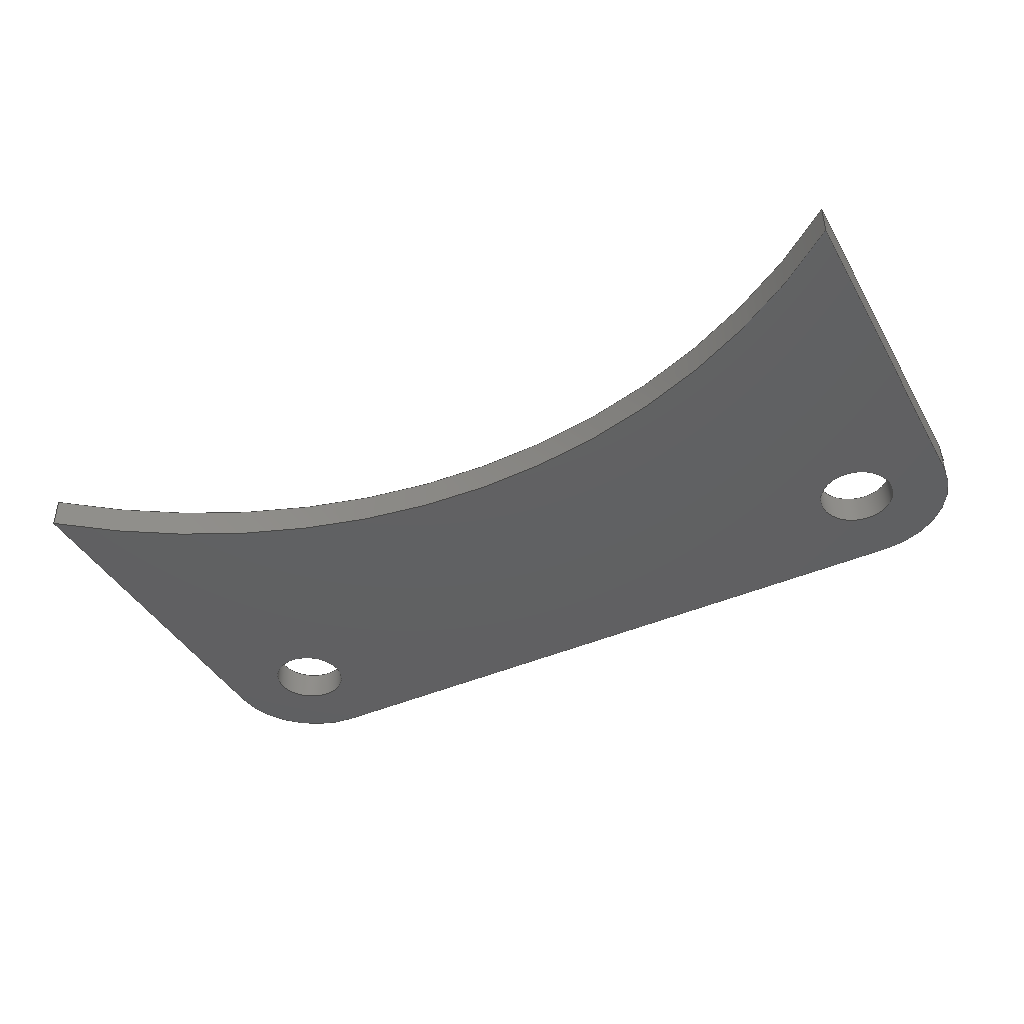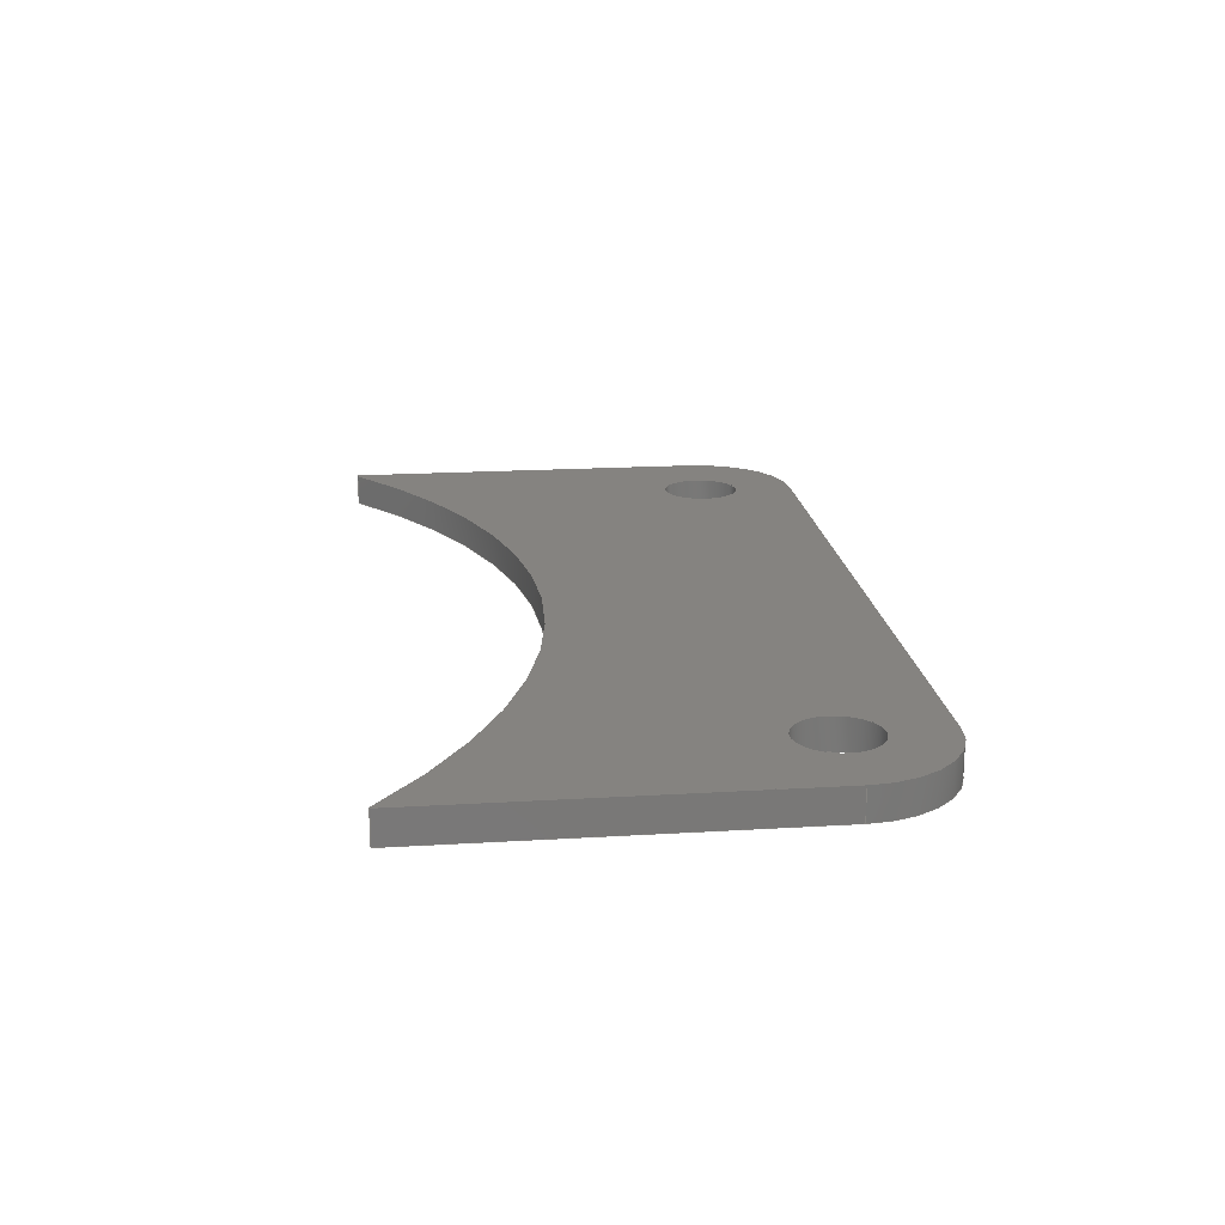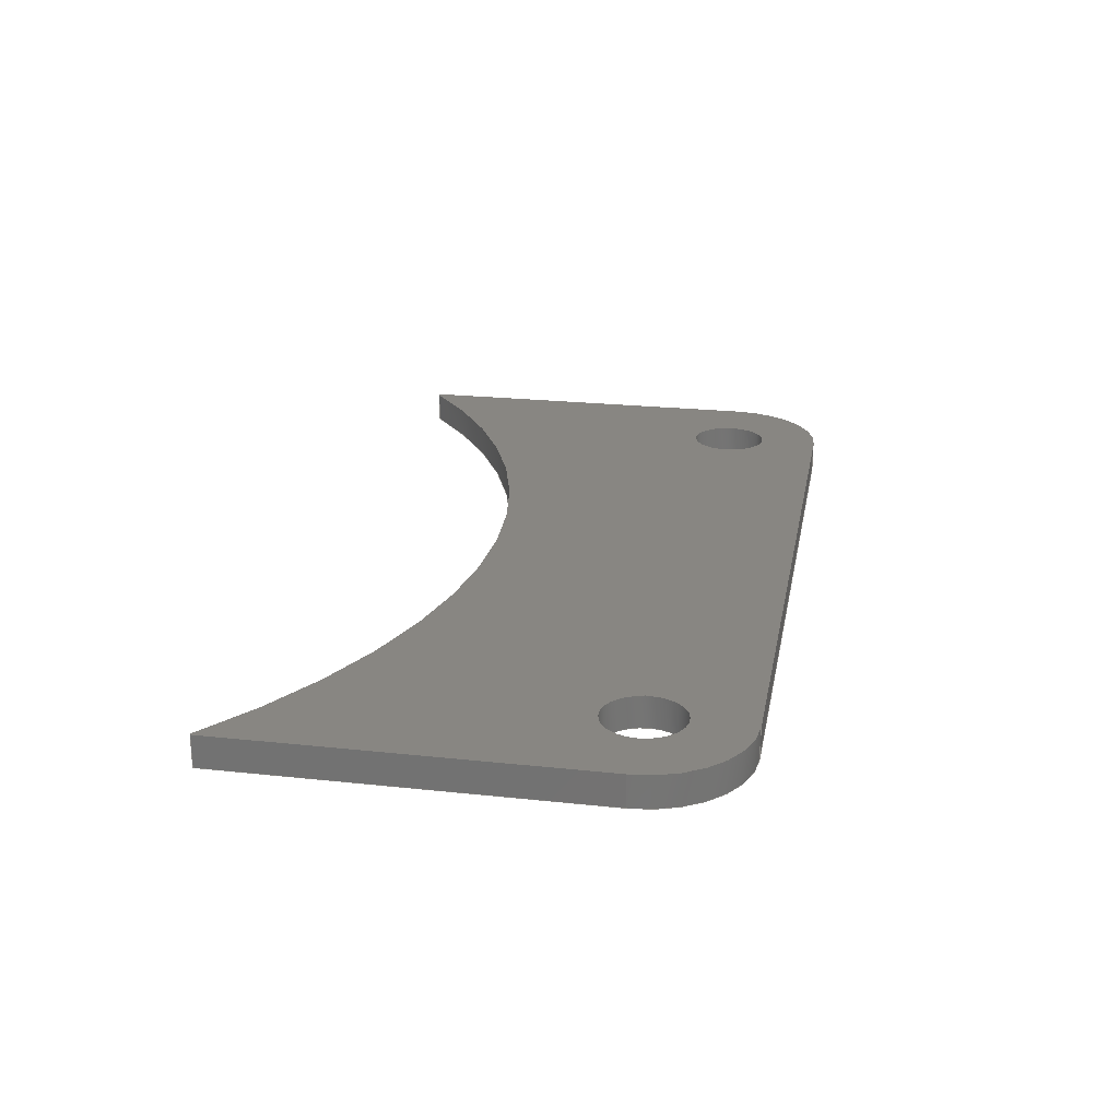
<metadata>
{"format":"step","ext":"step","renderer":"f3d","projection":"perspective","resolution":1024,"background":"white","views":[{"elev":-42.1,"azim":27.7,"up":"+Z"},{"elev":19.1,"azim":83.5,"up":"+Z"},{"elev":23.2,"azim":100.4,"up":"+Z"}]}
</metadata>
<code>
ISO-10303-21;
DATA;
#1 = APPLICATION_PROTOCOL_DEFINITION('international standard',
  'automotive_design',2000,#2);
#2 = APPLICATION_CONTEXT(
  'core data for automotive mechanical design processes');
#3 = SHAPE_DEFINITION_REPRESENTATION(#4,#10);
#4 = PRODUCT_DEFINITION_SHAPE('','',#5);
#5 = PRODUCT_DEFINITION('design','',#6,#9);
#6 = PRODUCT_DEFINITION_FORMATION('','',#7);
#7 = PRODUCT('PCB','PCB','',(#8));
#8 = PRODUCT_CONTEXT('',#2,'mechanical');
#9 = PRODUCT_DEFINITION_CONTEXT('part definition',#2,'design');
#10 = SHAPE_REPRESENTATION('',(#11,#15),#19);
#11 = AXIS2_PLACEMENT_3D('',#12,#13,#14);
#12 = CARTESIAN_POINT('',(0,0,0));
#13 = DIRECTION('',(0,0,1));
#14 = DIRECTION('',(1,0,-0));
#15 = AXIS2_PLACEMENT_3D('',#16,#17,#18);
#16 = CARTESIAN_POINT('',(0,0,0));
#17 = DIRECTION('',(0,0,1));
#18 = DIRECTION('',(1,0,-0));
#19 = ( GEOMETRIC_REPRESENTATION_CONTEXT(3) 
GLOBAL_UNCERTAINTY_ASSIGNED_CONTEXT((#23)) GLOBAL_UNIT_ASSIGNED_CONTEXT(
(#20,#21,#22)) REPRESENTATION_CONTEXT('Context #1',
  '3D Context with UNIT and UNCERTAINTY') );
#20 = ( LENGTH_UNIT() NAMED_UNIT(*) SI_UNIT(.MILLI.,.METRE.) );
#21 = ( NAMED_UNIT(*) PLANE_ANGLE_UNIT() SI_UNIT($,.RADIAN.) );
#22 = ( NAMED_UNIT(*) SI_UNIT($,.STERADIAN.) SOLID_ANGLE_UNIT() );
#23 = UNCERTAINTY_MEASURE_WITH_UNIT(LENGTH_MEASURE(1e-07),#20,
  'distance_accuracy_value','confusion accuracy');
#24 = PRODUCT_RELATED_PRODUCT_CATEGORY('part',$,(#7));
#25 = SHAPE_DEFINITION_REPRESENTATION(#26,#32);
#26 = PRODUCT_DEFINITION_SHAPE('','',#27);
#27 = PRODUCT_DEFINITION('design','',#28,#31);
#28 = PRODUCT_DEFINITION_FORMATION('','',#29);
#29 = PRODUCT('Board','Board','',(#30));
#30 = PRODUCT_CONTEXT('',#2,'mechanical');
#31 = PRODUCT_DEFINITION_CONTEXT('part definition',#2,'design');
#32 = SHAPE_REPRESENTATION('',(#11,#33),#37);
#33 = AXIS2_PLACEMENT_3D('',#34,#35,#36);
#34 = CARTESIAN_POINT('',(0,0,-1.6));
#35 = DIRECTION('',(0,0,1));
#36 = DIRECTION('',(1,0,-0));
#37 = ( GEOMETRIC_REPRESENTATION_CONTEXT(3) 
GLOBAL_UNCERTAINTY_ASSIGNED_CONTEXT((#41)) GLOBAL_UNIT_ASSIGNED_CONTEXT(
(#38,#39,#40)) REPRESENTATION_CONTEXT('Context #1',
  '3D Context with UNIT and UNCERTAINTY') );
#38 = ( LENGTH_UNIT() NAMED_UNIT(*) SI_UNIT(.MILLI.,.METRE.) );
#39 = ( NAMED_UNIT(*) PLANE_ANGLE_UNIT() SI_UNIT($,.RADIAN.) );
#40 = ( NAMED_UNIT(*) SI_UNIT($,.STERADIAN.) SOLID_ANGLE_UNIT() );
#41 = UNCERTAINTY_MEASURE_WITH_UNIT(LENGTH_MEASURE(1e-07),#38,
  'distance_accuracy_value','confusion accuracy');
#42 = ADVANCED_BREP_SHAPE_REPRESENTATION('',(#11,#43),#343);
#43 = MANIFOLD_SOLID_BREP('',#44);
#44 = CLOSED_SHELL('',(#45,#87,#118,#151,#182,#215,#237,#270,#303,#323)
  );
#45 = ADVANCED_FACE('',(#46),#82,.F.);
#46 = FACE_BOUND('',#47,.F.);
#47 = EDGE_LOOP('',(#48,#58,#67,#75));
#48 = ORIENTED_EDGE('',*,*,#49,.T.);
#49 = EDGE_CURVE('',#50,#52,#54,.T.);
#50 = VERTEX_POINT('',#51);
#51 = CARTESIAN_POINT('',(-23,-18.98,0));
#52 = VERTEX_POINT('',#53);
#53 = CARTESIAN_POINT('',(-23,-18.98,1.6));
#54 = LINE('',#55,#56);
#55 = CARTESIAN_POINT('',(-23,-18.98,0));
#56 = VECTOR('',#57,1);
#57 = DIRECTION('',(0,0,1));
#58 = ORIENTED_EDGE('',*,*,#59,.T.);
#59 = EDGE_CURVE('',#52,#60,#62,.T.);
#60 = VERTEX_POINT('',#61);
#61 = CARTESIAN_POINT('',(23,-18.57,1.6));
#62 = CIRCLE('',#63,35.51);
#63 = AXIS2_PLACEMENT_3D('',#64,#65,#66);
#64 = CARTESIAN_POINT('',(0.2405,-45.82,1.6));
#65 = DIRECTION('',(0,0,-1));
#66 = DIRECTION('',(-0.6545,0.756,0));
#67 = ORIENTED_EDGE('',*,*,#68,.F.);
#68 = EDGE_CURVE('',#69,#60,#71,.T.);
#69 = VERTEX_POINT('',#70);
#70 = CARTESIAN_POINT('',(23,-18.57,0));
#71 = LINE('',#72,#73);
#72 = CARTESIAN_POINT('',(23,-18.57,0));
#73 = VECTOR('',#74,1);
#74 = DIRECTION('',(0,0,1));
#75 = ORIENTED_EDGE('',*,*,#76,.F.);
#76 = EDGE_CURVE('',#50,#69,#77,.T.);
#77 = CIRCLE('',#78,35.51);
#78 = AXIS2_PLACEMENT_3D('',#79,#80,#81);
#79 = CARTESIAN_POINT('',(0.2405,-45.82,0));
#80 = DIRECTION('',(0,0,-1));
#81 = DIRECTION('',(-0.6545,0.756,0));
#82 = CYLINDRICAL_SURFACE('',#83,35.51);
#83 = AXIS2_PLACEMENT_3D('',#84,#85,#86);
#84 = CARTESIAN_POINT('',(0.2405,-45.82,0));
#85 = DIRECTION('',(0,0,-1));
#86 = DIRECTION('',(-0.6545,0.756,0));
#87 = ADVANCED_FACE('',(#88),#113,.F.);
#88 = FACE_BOUND('',#89,.F.);
#89 = EDGE_LOOP('',(#90,#91,#99,#107));
#90 = ORIENTED_EDGE('',*,*,#68,.T.);
#91 = ORIENTED_EDGE('',*,*,#92,.T.);
#92 = EDGE_CURVE('',#60,#93,#95,.T.);
#93 = VERTEX_POINT('',#94);
#94 = CARTESIAN_POINT('',(23,-1.084e-19,1.6));
#95 = LINE('',#96,#97);
#96 = CARTESIAN_POINT('',(23,-18.57,1.6));
#97 = VECTOR('',#98,1);
#98 = DIRECTION('',(0,1,0));
#99 = ORIENTED_EDGE('',*,*,#100,.F.);
#100 = EDGE_CURVE('',#101,#93,#103,.T.);
#101 = VERTEX_POINT('',#102);
#102 = CARTESIAN_POINT('',(23,-1.084e-19,0));
#103 = LINE('',#104,#105);
#104 = CARTESIAN_POINT('',(23,-1.084e-19,0));
#105 = VECTOR('',#106,1);
#106 = DIRECTION('',(0,0,1));
#107 = ORIENTED_EDGE('',*,*,#108,.F.);
#108 = EDGE_CURVE('',#69,#101,#109,.T.);
#109 = LINE('',#110,#111);
#110 = CARTESIAN_POINT('',(23,-18.57,0));
#111 = VECTOR('',#112,1);
#112 = DIRECTION('',(0,1,0));
#113 = PLANE('',#114);
#114 = AXIS2_PLACEMENT_3D('',#115,#116,#117);
#115 = CARTESIAN_POINT('',(23,-18.57,0));
#116 = DIRECTION('',(-1,0,0));
#117 = DIRECTION('',(0,1,0));
#118 = ADVANCED_FACE('',(#119),#146,.T.);
#119 = FACE_BOUND('',#120,.F.);
#120 = EDGE_LOOP('',(#121,#122,#131,#139));
#121 = ORIENTED_EDGE('',*,*,#100,.T.);
#122 = ORIENTED_EDGE('',*,*,#123,.T.);
#123 = EDGE_CURVE('',#93,#124,#126,.T.);
#124 = VERTEX_POINT('',#125);
#125 = CARTESIAN_POINT('',(18,5,1.6));
#126 = CIRCLE('',#127,4.998);
#127 = AXIS2_PLACEMENT_3D('',#128,#129,#130);
#128 = CARTESIAN_POINT('',(18,0.00159,1.6
    ));
#129 = DIRECTION('',(0,0,1));
#130 = DIRECTION('',(1,-0.000318,0));
#131 = ORIENTED_EDGE('',*,*,#132,.F.);
#132 = EDGE_CURVE('',#133,#124,#135,.T.);
#133 = VERTEX_POINT('',#134);
#134 = CARTESIAN_POINT('',(18,5,0));
#135 = LINE('',#136,#137);
#136 = CARTESIAN_POINT('',(18,5,0));
#137 = VECTOR('',#138,1);
#138 = DIRECTION('',(0,0,1));
#139 = ORIENTED_EDGE('',*,*,#140,.F.);
#140 = EDGE_CURVE('',#101,#133,#141,.T.);
#141 = CIRCLE('',#142,4.998);
#142 = AXIS2_PLACEMENT_3D('',#143,#144,#145);
#143 = CARTESIAN_POINT('',(18,0.00159,0));
#144 = DIRECTION('',(0,0,1));
#145 = DIRECTION('',(1,-0.000318,0));
#146 = CYLINDRICAL_SURFACE('',#147,4.998);
#147 = AXIS2_PLACEMENT_3D('',#148,#149,#150);
#148 = CARTESIAN_POINT('',(18,0.00159,0));
#149 = DIRECTION('',(-0,-0,-1));
#150 = DIRECTION('',(1,-0.000318,0));
#151 = ADVANCED_FACE('',(#152),#177,.F.);
#152 = FACE_BOUND('',#153,.F.);
#153 = EDGE_LOOP('',(#154,#155,#163,#171));
#154 = ORIENTED_EDGE('',*,*,#132,.T.);
#155 = ORIENTED_EDGE('',*,*,#156,.T.);
#156 = EDGE_CURVE('',#124,#157,#159,.T.);
#157 = VERTEX_POINT('',#158);
#158 = CARTESIAN_POINT('',(-18,5,1.6));
#159 = LINE('',#160,#161);
#160 = CARTESIAN_POINT('',(18,5,1.6));
#161 = VECTOR('',#162,1);
#162 = DIRECTION('',(-1,0,0));
#163 = ORIENTED_EDGE('',*,*,#164,.F.);
#164 = EDGE_CURVE('',#165,#157,#167,.T.);
#165 = VERTEX_POINT('',#166);
#166 = CARTESIAN_POINT('',(-18,5,0));
#167 = LINE('',#168,#169);
#168 = CARTESIAN_POINT('',(-18,5,0));
#169 = VECTOR('',#170,1);
#170 = DIRECTION('',(0,0,1));
#171 = ORIENTED_EDGE('',*,*,#172,.F.);
#172 = EDGE_CURVE('',#133,#165,#173,.T.);
#173 = LINE('',#174,#175);
#174 = CARTESIAN_POINT('',(18,5,0));
#175 = VECTOR('',#176,1);
#176 = DIRECTION('',(-1,0,0));
#177 = PLANE('',#178);
#178 = AXIS2_PLACEMENT_3D('',#179,#180,#181);
#179 = CARTESIAN_POINT('',(18,5,0));
#180 = DIRECTION('',(0,-1,0));
#181 = DIRECTION('',(-1,0,0));
#182 = ADVANCED_FACE('',(#183),#210,.T.);
#183 = FACE_BOUND('',#184,.F.);
#184 = EDGE_LOOP('',(#185,#186,#195,#203));
#185 = ORIENTED_EDGE('',*,*,#164,.T.);
#186 = ORIENTED_EDGE('',*,*,#187,.T.);
#187 = EDGE_CURVE('',#157,#188,#190,.T.);
#188 = VERTEX_POINT('',#189);
#189 = CARTESIAN_POINT('',(-23,2.759e-16,1.6));
#190 = CIRCLE('',#191,4.998);
#191 = AXIS2_PLACEMENT_3D('',#192,#193,#194);
#192 = CARTESIAN_POINT('',(-18,0.00159,
    1.6));
#193 = DIRECTION('',(0,0,1));
#194 = DIRECTION('',(0.000318,1,-0));
#195 = ORIENTED_EDGE('',*,*,#196,.F.);
#196 = EDGE_CURVE('',#197,#188,#199,.T.);
#197 = VERTEX_POINT('',#198);
#198 = CARTESIAN_POINT('',(-23,2.759e-16,0));
#199 = LINE('',#200,#201);
#200 = CARTESIAN_POINT('',(-23,2.759e-16,0));
#201 = VECTOR('',#202,1);
#202 = DIRECTION('',(0,0,1));
#203 = ORIENTED_EDGE('',*,*,#204,.F.);
#204 = EDGE_CURVE('',#165,#197,#205,.T.);
#205 = CIRCLE('',#206,4.998);
#206 = AXIS2_PLACEMENT_3D('',#207,#208,#209);
#207 = CARTESIAN_POINT('',(-18,0.00159,0)
  );
#208 = DIRECTION('',(0,0,1));
#209 = DIRECTION('',(0.000318,1,-0));
#210 = CYLINDRICAL_SURFACE('',#211,4.998);
#211 = AXIS2_PLACEMENT_3D('',#212,#213,#214);
#212 = CARTESIAN_POINT('',(-18,0.00159,0)
  );
#213 = DIRECTION('',(-0,-0,-1));
#214 = DIRECTION('',(0.000318,1,-0));
#215 = ADVANCED_FACE('',(#216),#232,.F.);
#216 = FACE_BOUND('',#217,.F.);
#217 = EDGE_LOOP('',(#218,#219,#225,#226));
#218 = ORIENTED_EDGE('',*,*,#196,.T.);
#219 = ORIENTED_EDGE('',*,*,#220,.T.);
#220 = EDGE_CURVE('',#188,#52,#221,.T.);
#221 = LINE('',#222,#223);
#222 = CARTESIAN_POINT('',(-23,0,1.6));
#223 = VECTOR('',#224,1);
#224 = DIRECTION('',(0,-1,0));
#225 = ORIENTED_EDGE('',*,*,#49,.F.);
#226 = ORIENTED_EDGE('',*,*,#227,.F.);
#227 = EDGE_CURVE('',#197,#50,#228,.T.);
#228 = LINE('',#229,#230);
#229 = CARTESIAN_POINT('',(-23,0,0));
#230 = VECTOR('',#231,1);
#231 = DIRECTION('',(0,-1,0));
#232 = PLANE('',#233);
#233 = AXIS2_PLACEMENT_3D('',#234,#235,#236);
#234 = CARTESIAN_POINT('',(-23,0,0));
#235 = DIRECTION('',(1,0,-0));
#236 = DIRECTION('',(0,-1,0));
#237 = ADVANCED_FACE('',(#238),#265,.F.);
#238 = FACE_BOUND('',#239,.T.);
#239 = EDGE_LOOP('',(#240,#250,#257,#258));
#240 = ORIENTED_EDGE('',*,*,#241,.T.);
#241 = EDGE_CURVE('',#242,#244,#246,.T.);
#242 = VERTEX_POINT('',#243);
#243 = CARTESIAN_POINT('',(-16,0,0));
#244 = VERTEX_POINT('',#245);
#245 = CARTESIAN_POINT('',(-16,0,1.6));
#246 = LINE('',#247,#248);
#247 = CARTESIAN_POINT('',(-16,0,0));
#248 = VECTOR('',#249,1);
#249 = DIRECTION('',(0,0,1));
#250 = ORIENTED_EDGE('',*,*,#251,.T.);
#251 = EDGE_CURVE('',#244,#244,#252,.T.);
#252 = CIRCLE('',#253,2);
#253 = AXIS2_PLACEMENT_3D('',#254,#255,#256);
#254 = CARTESIAN_POINT('',(-18,0,1.6));
#255 = DIRECTION('',(0,0,1));
#256 = DIRECTION('',(1,0,-0));
#257 = ORIENTED_EDGE('',*,*,#241,.F.);
#258 = ORIENTED_EDGE('',*,*,#259,.F.);
#259 = EDGE_CURVE('',#242,#242,#260,.T.);
#260 = CIRCLE('',#261,2);
#261 = AXIS2_PLACEMENT_3D('',#262,#263,#264);
#262 = CARTESIAN_POINT('',(-18,0,0));
#263 = DIRECTION('',(0,0,1));
#264 = DIRECTION('',(1,0,-0));
#265 = CYLINDRICAL_SURFACE('',#266,2);
#266 = AXIS2_PLACEMENT_3D('',#267,#268,#269);
#267 = CARTESIAN_POINT('',(-18,0,0));
#268 = DIRECTION('',(-0,-0,-1));
#269 = DIRECTION('',(1,0,-0));
#270 = ADVANCED_FACE('',(#271),#298,.F.);
#271 = FACE_BOUND('',#272,.T.);
#272 = EDGE_LOOP('',(#273,#283,#290,#291));
#273 = ORIENTED_EDGE('',*,*,#274,.T.);
#274 = EDGE_CURVE('',#275,#277,#279,.T.);
#275 = VERTEX_POINT('',#276);
#276 = CARTESIAN_POINT('',(20,0,0));
#277 = VERTEX_POINT('',#278);
#278 = CARTESIAN_POINT('',(20,0,1.6));
#279 = LINE('',#280,#281);
#280 = CARTESIAN_POINT('',(20,0,0));
#281 = VECTOR('',#282,1);
#282 = DIRECTION('',(0,0,1));
#283 = ORIENTED_EDGE('',*,*,#284,.T.);
#284 = EDGE_CURVE('',#277,#277,#285,.T.);
#285 = CIRCLE('',#286,2);
#286 = AXIS2_PLACEMENT_3D('',#287,#288,#289);
#287 = CARTESIAN_POINT('',(18,0,1.6));
#288 = DIRECTION('',(0,0,1));
#289 = DIRECTION('',(1,0,-0));
#290 = ORIENTED_EDGE('',*,*,#274,.F.);
#291 = ORIENTED_EDGE('',*,*,#292,.F.);
#292 = EDGE_CURVE('',#275,#275,#293,.T.);
#293 = CIRCLE('',#294,2);
#294 = AXIS2_PLACEMENT_3D('',#295,#296,#297);
#295 = CARTESIAN_POINT('',(18,0,0));
#296 = DIRECTION('',(0,0,1));
#297 = DIRECTION('',(1,0,-0));
#298 = CYLINDRICAL_SURFACE('',#299,2);
#299 = AXIS2_PLACEMENT_3D('',#300,#301,#302);
#300 = CARTESIAN_POINT('',(18,0,0));
#301 = DIRECTION('',(-0,-0,-1));
#302 = DIRECTION('',(1,0,-0));
#303 = ADVANCED_FACE('',(#304,#312,#315),#318,.F.);
#304 = FACE_BOUND('',#305,.F.);
#305 = EDGE_LOOP('',(#306,#307,#308,#309,#310,#311));
#306 = ORIENTED_EDGE('',*,*,#76,.T.);
#307 = ORIENTED_EDGE('',*,*,#108,.T.);
#308 = ORIENTED_EDGE('',*,*,#140,.T.);
#309 = ORIENTED_EDGE('',*,*,#172,.T.);
#310 = ORIENTED_EDGE('',*,*,#204,.T.);
#311 = ORIENTED_EDGE('',*,*,#227,.T.);
#312 = FACE_BOUND('',#313,.F.);
#313 = EDGE_LOOP('',(#314));
#314 = ORIENTED_EDGE('',*,*,#259,.F.);
#315 = FACE_BOUND('',#316,.F.);
#316 = EDGE_LOOP('',(#317));
#317 = ORIENTED_EDGE('',*,*,#292,.F.);
#318 = PLANE('',#319);
#319 = AXIS2_PLACEMENT_3D('',#320,#321,#322);
#320 = CARTESIAN_POINT('',(-23,-18.98,0));
#321 = DIRECTION('',(0,0,1));
#322 = DIRECTION('',(1,0,-0));
#323 = ADVANCED_FACE('',(#324,#332,#335),#338,.T.);
#324 = FACE_BOUND('',#325,.T.);
#325 = EDGE_LOOP('',(#326,#327,#328,#329,#330,#331));
#326 = ORIENTED_EDGE('',*,*,#59,.T.);
#327 = ORIENTED_EDGE('',*,*,#92,.T.);
#328 = ORIENTED_EDGE('',*,*,#123,.T.);
#329 = ORIENTED_EDGE('',*,*,#156,.T.);
#330 = ORIENTED_EDGE('',*,*,#187,.T.);
#331 = ORIENTED_EDGE('',*,*,#220,.T.);
#332 = FACE_BOUND('',#333,.T.);
#333 = EDGE_LOOP('',(#334));
#334 = ORIENTED_EDGE('',*,*,#251,.F.);
#335 = FACE_BOUND('',#336,.T.);
#336 = EDGE_LOOP('',(#337));
#337 = ORIENTED_EDGE('',*,*,#284,.F.);
#338 = PLANE('',#339);
#339 = AXIS2_PLACEMENT_3D('',#340,#341,#342);
#340 = CARTESIAN_POINT('',(-23,-18.98,1.6));
#341 = DIRECTION('',(0,0,1));
#342 = DIRECTION('',(1,0,-0));
#343 = ( GEOMETRIC_REPRESENTATION_CONTEXT(3) 
GLOBAL_UNCERTAINTY_ASSIGNED_CONTEXT((#347)) GLOBAL_UNIT_ASSIGNED_CONTEXT
((#344,#345,#346)) REPRESENTATION_CONTEXT('Context #1',
  '3D Context with UNIT and UNCERTAINTY') );
#344 = ( LENGTH_UNIT() NAMED_UNIT(*) SI_UNIT(.MILLI.,.METRE.) );
#345 = ( NAMED_UNIT(*) PLANE_ANGLE_UNIT() SI_UNIT($,.RADIAN.) );
#346 = ( NAMED_UNIT(*) SI_UNIT($,.STERADIAN.) SOLID_ANGLE_UNIT() );
#347 = UNCERTAINTY_MEASURE_WITH_UNIT(LENGTH_MEASURE(1e-07),#344,
  'distance_accuracy_value','confusion accuracy');
#348 = SHAPE_DEFINITION_REPRESENTATION(#349,#42);
#349 = PRODUCT_DEFINITION_SHAPE('','',#350);
#350 = PRODUCT_DEFINITION('design','',#351,#354);
#351 = PRODUCT_DEFINITION_FORMATION('','',#352);
#352 = PRODUCT('Open CASCADE STEP translator 6.8 9.10.1',
  'Open CASCADE STEP translator 6.8 9.10.1','',(#353));
#353 = PRODUCT_CONTEXT('',#2,'mechanical');
#354 = PRODUCT_DEFINITION_CONTEXT('part definition',#2,'design');
#355 = CONTEXT_DEPENDENT_SHAPE_REPRESENTATION(#356,#358);
#356 = ( REPRESENTATION_RELATIONSHIP('','',#42,#32) 
REPRESENTATION_RELATIONSHIP_WITH_TRANSFORMATION(#357) 
SHAPE_REPRESENTATION_RELATIONSHIP() );
#357 = ITEM_DEFINED_TRANSFORMATION('','',#11,#33);
#358 = PRODUCT_DEFINITION_SHAPE('Placement','Placement of an item',#359
  );
#359 = NEXT_ASSEMBLY_USAGE_OCCURRENCE('17','','',#27,#350,$);
#360 = PRODUCT_RELATED_PRODUCT_CATEGORY('part',$,(#352));
#361 = CONTEXT_DEPENDENT_SHAPE_REPRESENTATION(#362,#364);
#362 = ( REPRESENTATION_RELATIONSHIP('','',#32,#10) 
REPRESENTATION_RELATIONSHIP_WITH_TRANSFORMATION(#363) 
SHAPE_REPRESENTATION_RELATIONSHIP() );
#363 = ITEM_DEFINED_TRANSFORMATION('','',#11,#15);
#364 = PRODUCT_DEFINITION_SHAPE('Placement','Placement of an item',#365
  );
#365 = NEXT_ASSEMBLY_USAGE_OCCURRENCE('18','','',#5,#27,$);
#366 = PRODUCT_RELATED_PRODUCT_CATEGORY('part',$,(#29));
#367 = MECHANICAL_DESIGN_GEOMETRIC_PRESENTATION_REPRESENTATION('',(#368)
  ,#343);
#368 = STYLED_ITEM('color',(#369),#43);
#369 = PRESENTATION_STYLE_ASSIGNMENT((#370,#376));
#370 = SURFACE_STYLE_USAGE(.BOTH.,#371);
#371 = SURFACE_SIDE_STYLE('',(#372));
#372 = SURFACE_STYLE_FILL_AREA(#373);
#373 = FILL_AREA_STYLE('',(#374));
#374 = FILL_AREA_STYLE_COLOUR('',#375);
#375 = COLOUR_RGB('',0,0.502,0);
#376 = CURVE_STYLE('',#377,POSITIVE_LENGTH_MEASURE(0.1),#375);
#377 = DRAUGHTING_PRE_DEFINED_CURVE_FONT('continuous');
ENDSEC;
END-ISO-10303-21;

</code>
